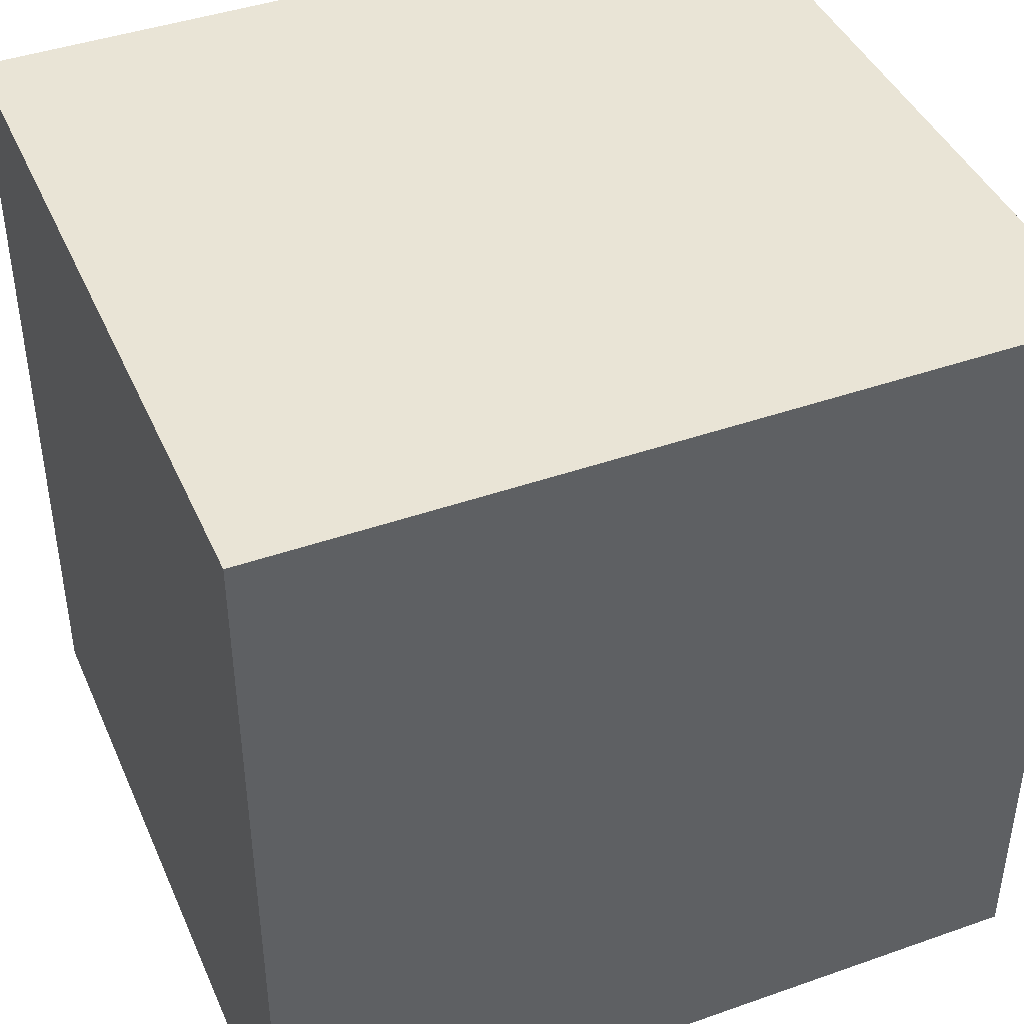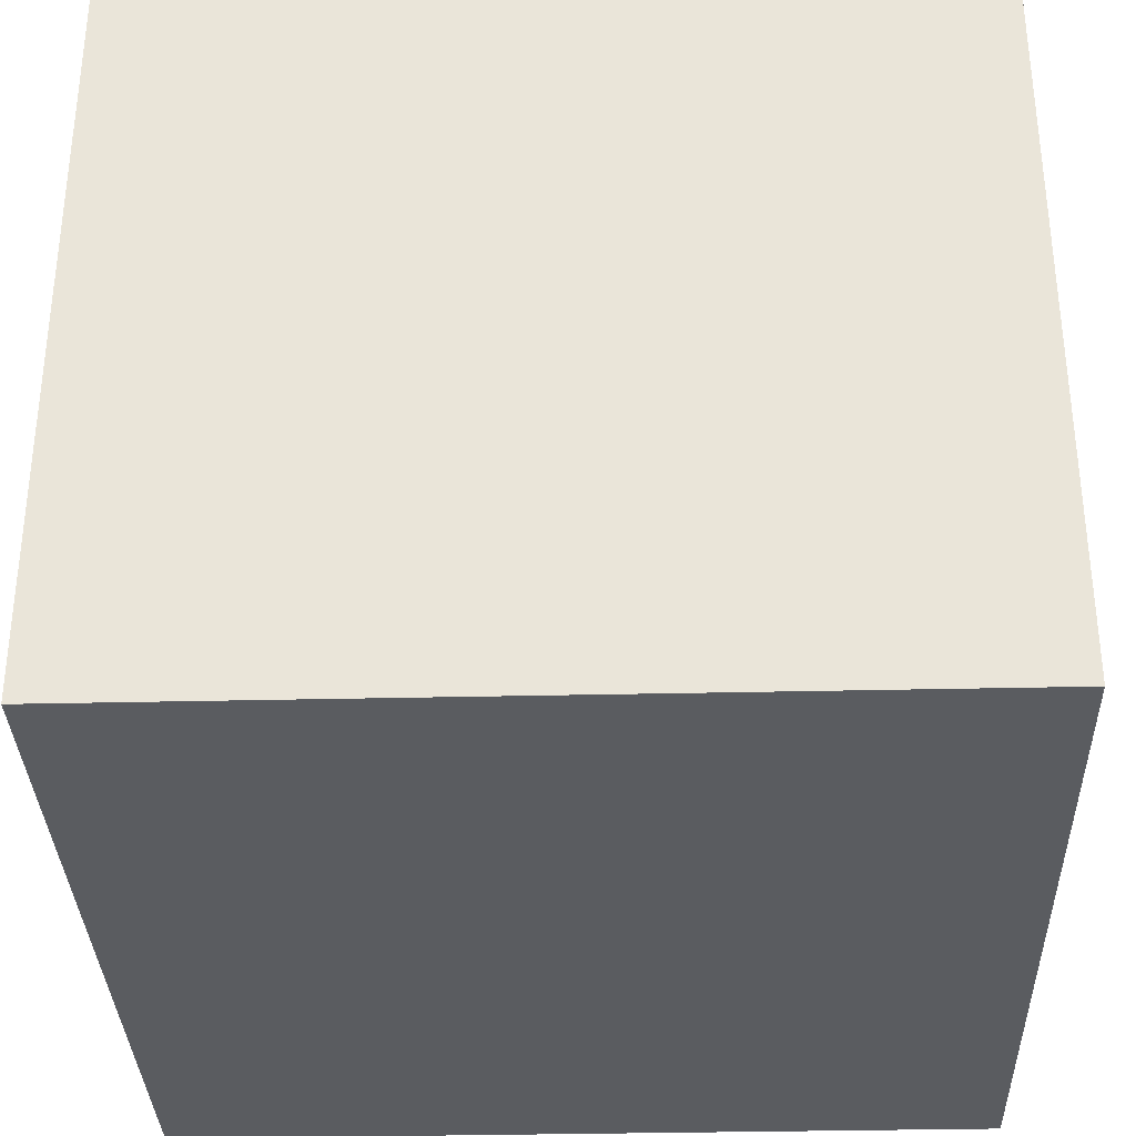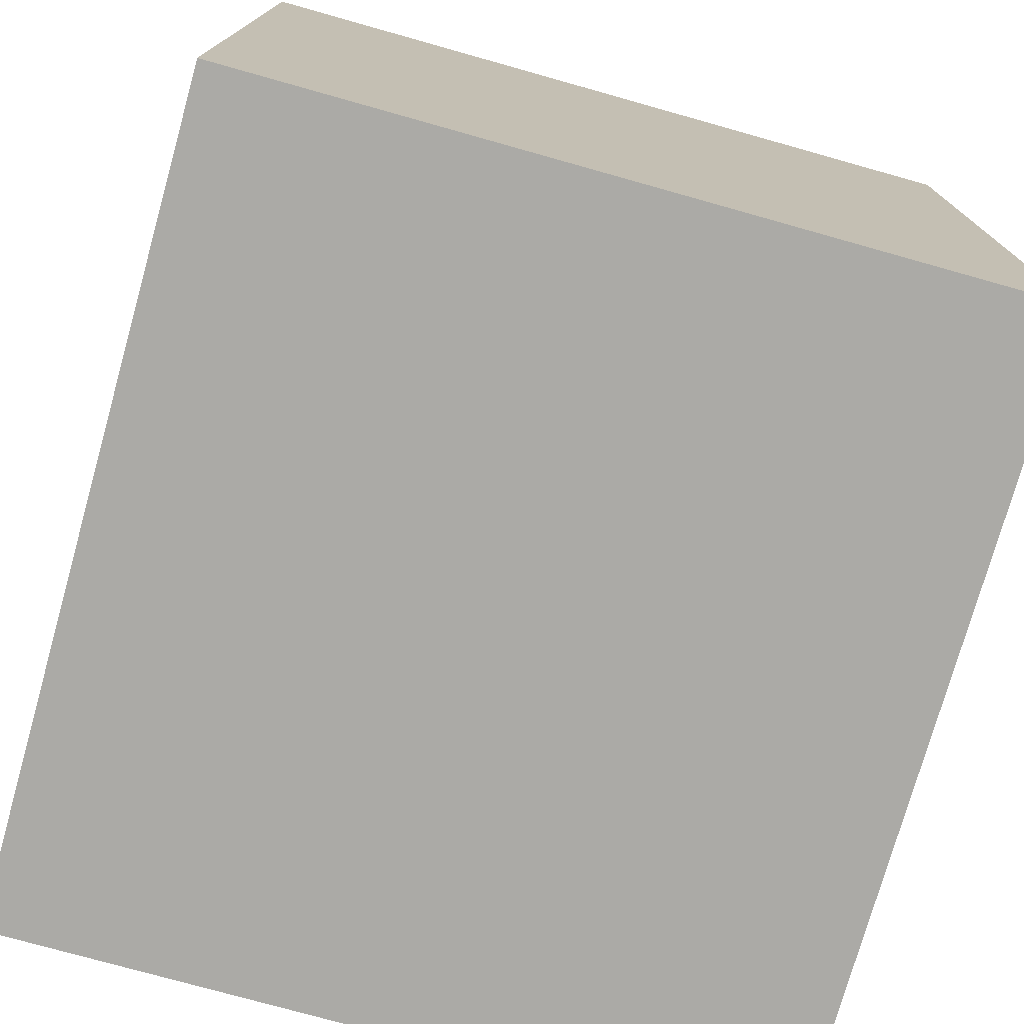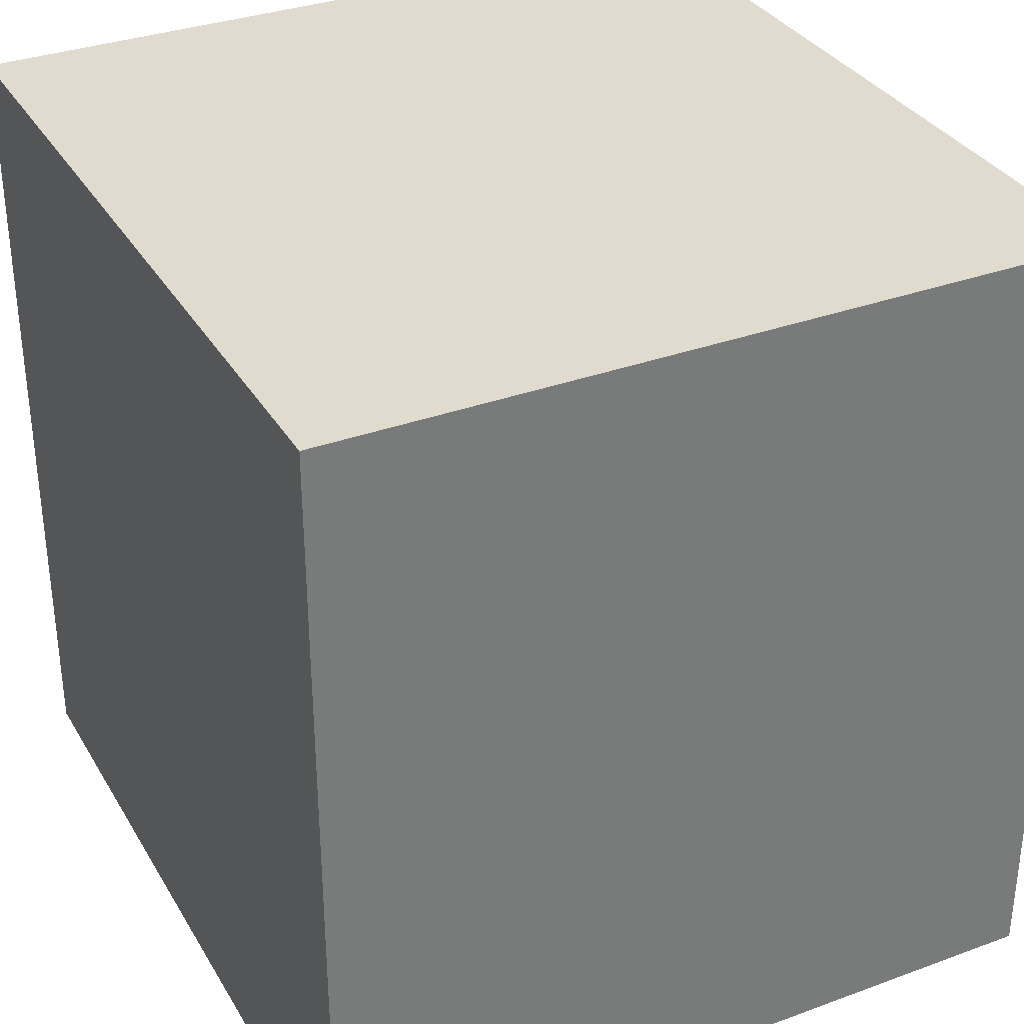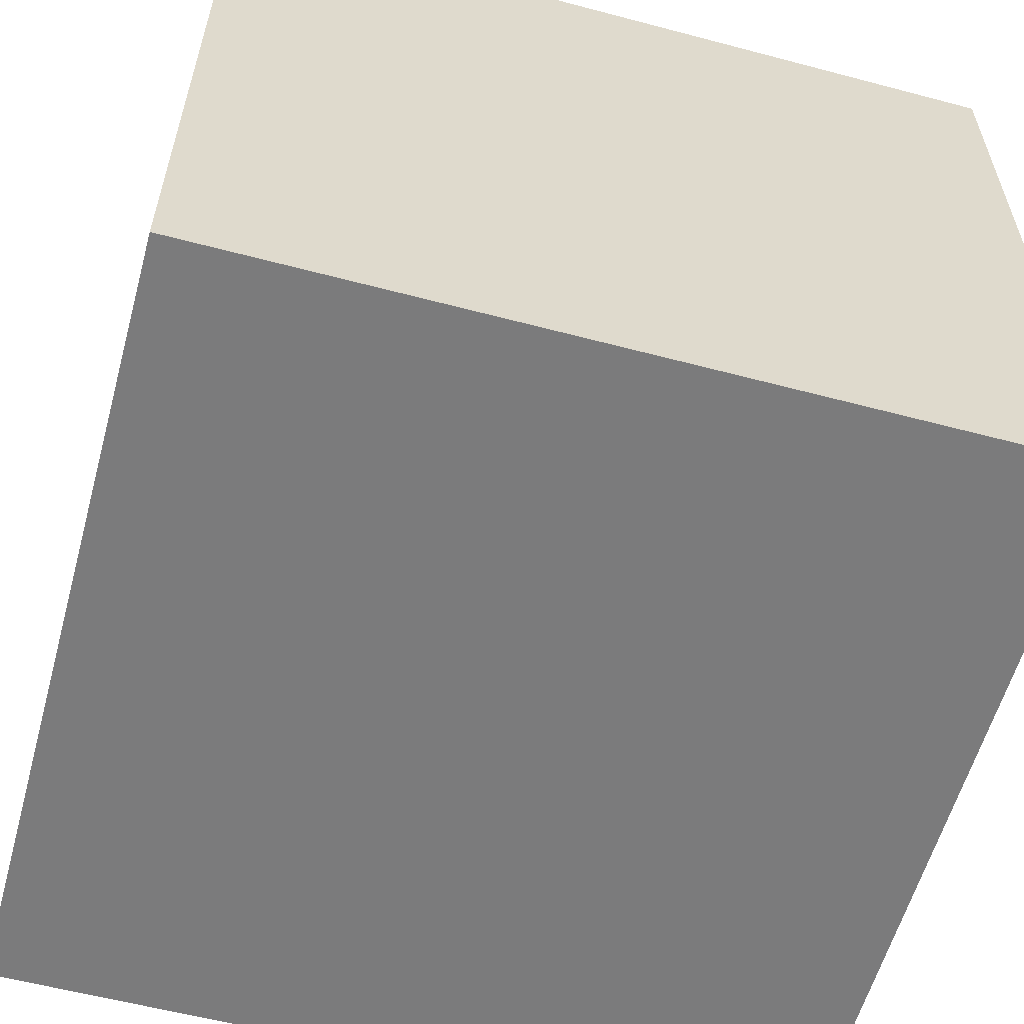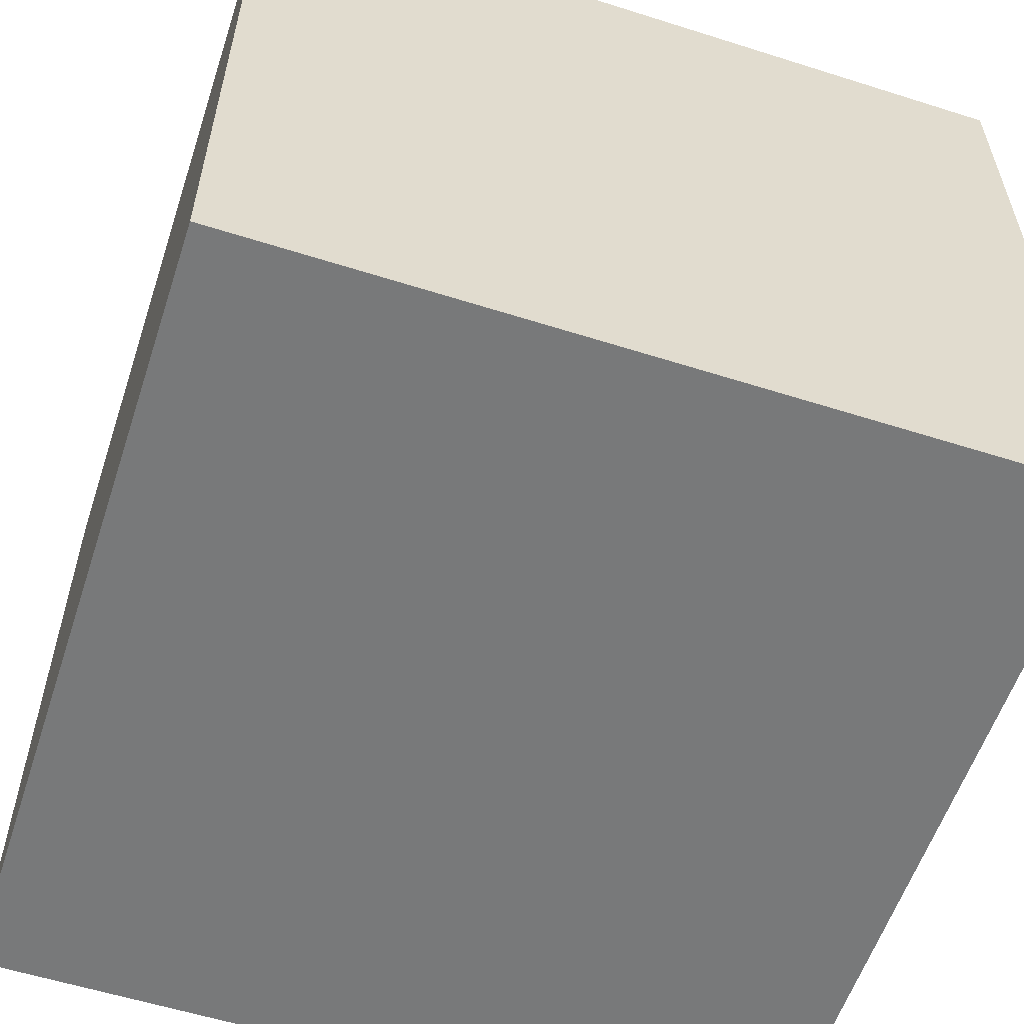
<metadata>
{"format":"obj","ext":"obj","renderer":"f3d","projection":"perspective","resolution":1024,"background":"white","views":[{"elev":42.7,"azim":157.3,"up":"+Z"},{"elev":-33.6,"azim":1.8,"up":"+Y"},{"elev":-75.7,"azim":-105.7,"up":"+Z"},{"elev":33.6,"azim":63.5,"up":"+Z"},{"elev":-58.5,"azim":74.7,"up":"+Y"},{"elev":-57.7,"azim":161.8,"up":"+Y"}]}
</metadata>
<code>
g Eye_Right
v -0.008055 -0.007665 0
v 0.008055 -0.007665 0
v 0.008055 0.007665 0
v -0.008055 0.007665 0
v -0.008055 -0.007665 0.01637
v -0.008055 0.007665 0.01637
v 0.008055 0.007665 0.01637
v 0.008055 -0.007665 0.01637
v -0.008055 -0.007665 0
v -0.008055 -0.007665 0.01637
v 0.008055 -0.007665 0.01637
v 0.008055 -0.007665 0
v 0.008055 -0.007665 0
v 0.008055 -0.007665 0.01637
v 0.008055 0.007665 0.01637
v 0.008055 0.007665 0
v 0.008055 0.007665 0
v 0.008055 0.007665 0.01637
v -0.008055 0.007665 0.01637
v -0.008055 0.007665 0
v -0.008055 0.007665 0
v -0.008055 0.007665 0.01637
v -0.008055 -0.007665 0.01637
v -0.008055 -0.007665 0
g Eye_Right_0
f 3 2 1
f 4 3 1
f 7 6 5
f 8 7 5
f 11 10 9
f 12 11 9
f 15 14 13
f 16 15 13
f 19 18 17
f 20 19 17
f 23 22 21
f 24 23 21

</code>
